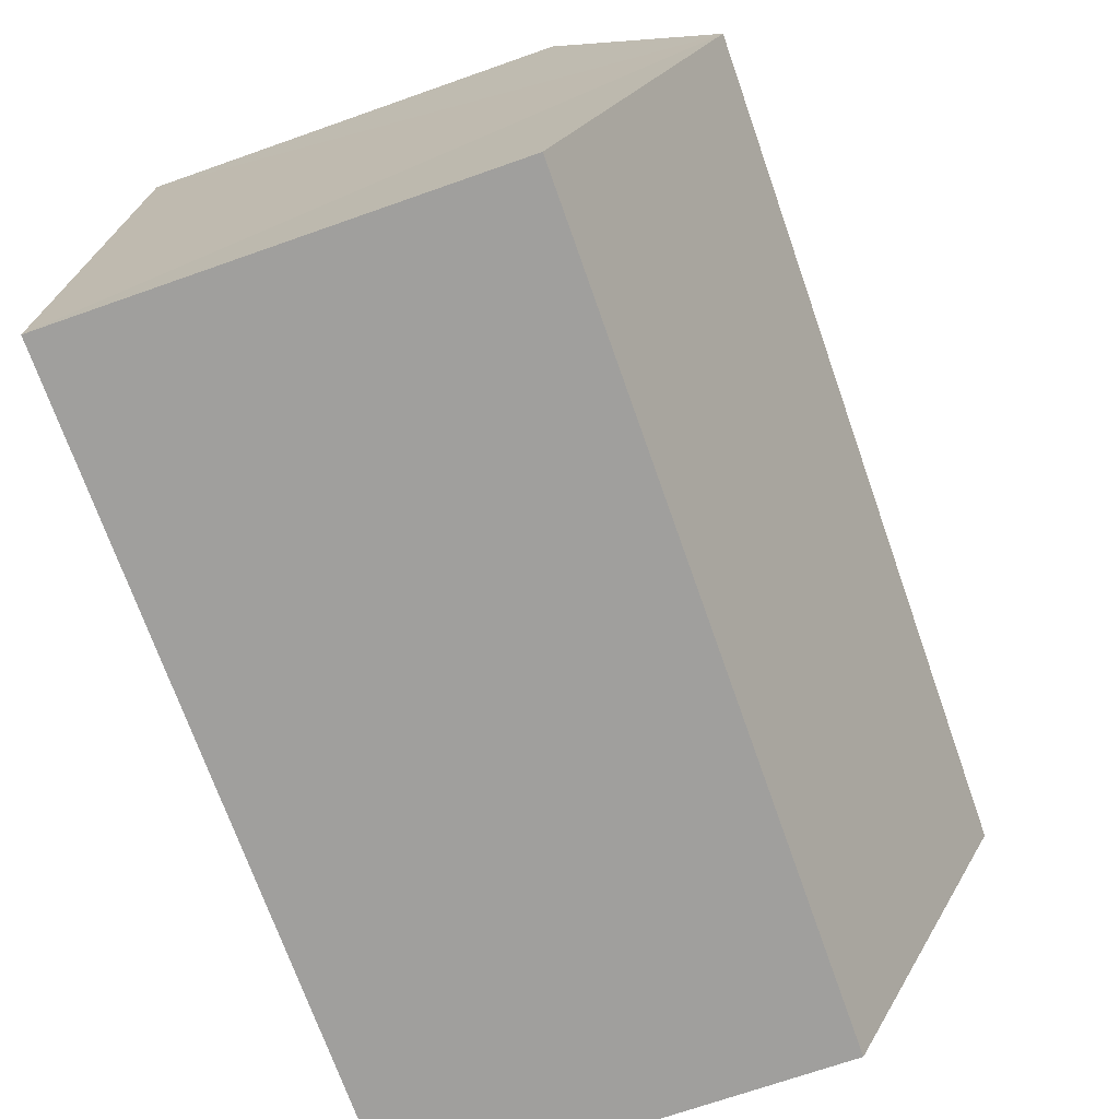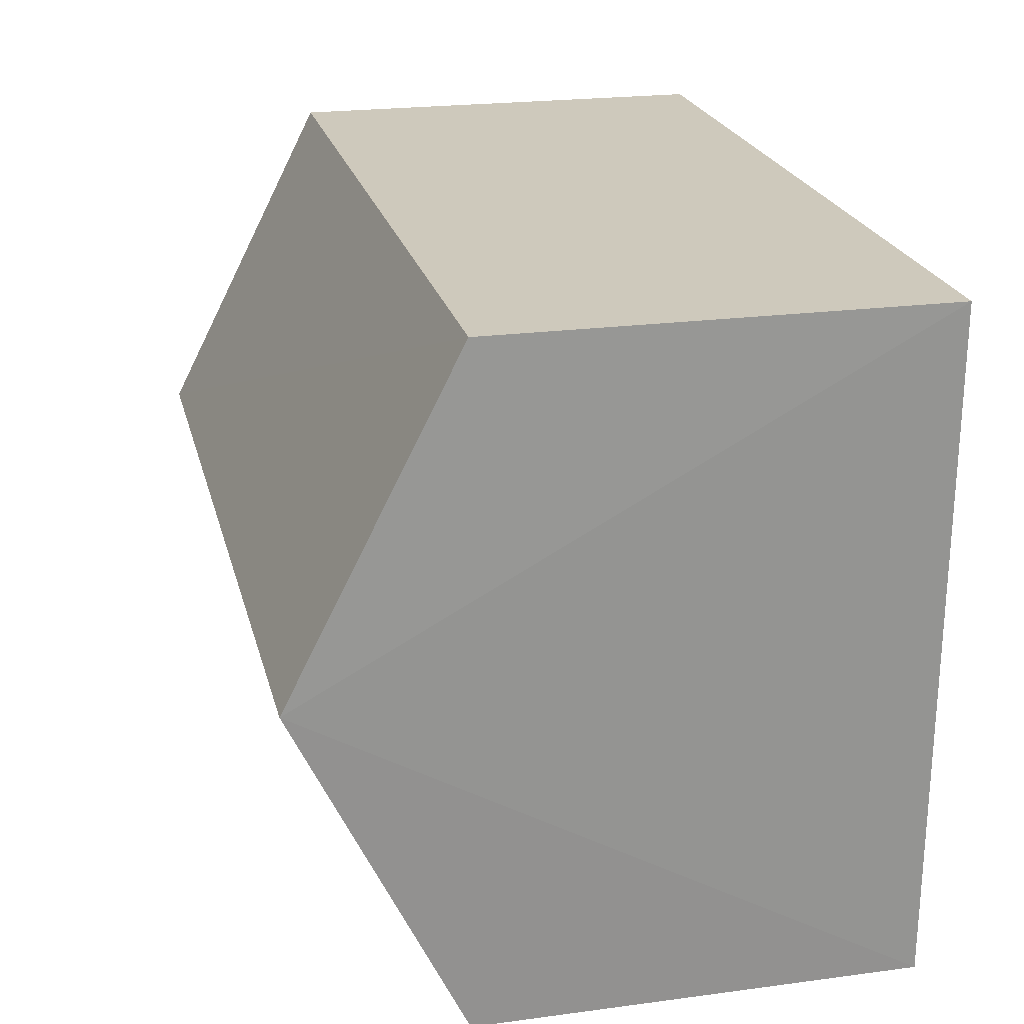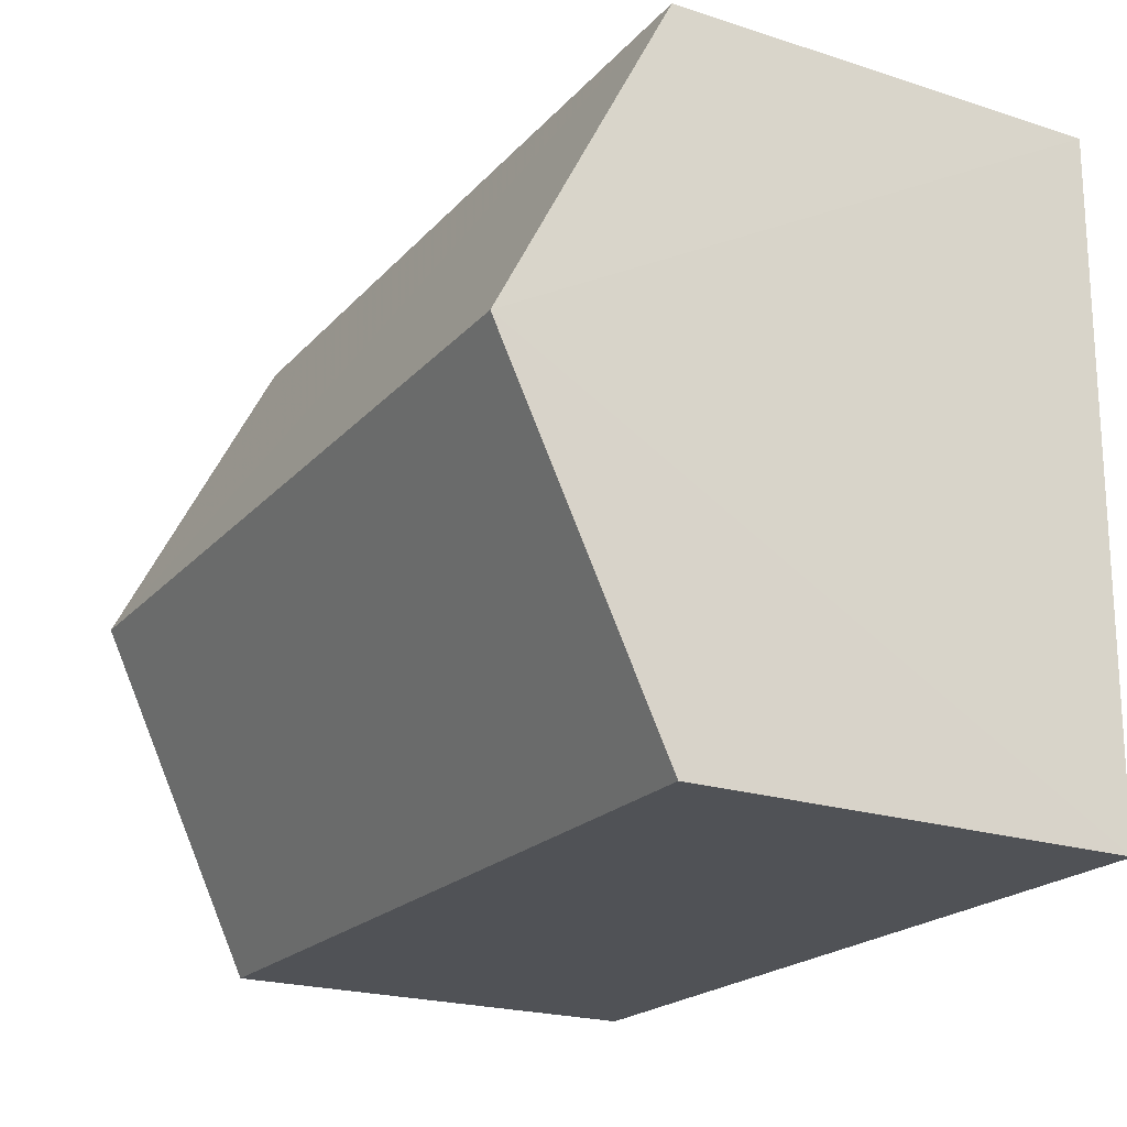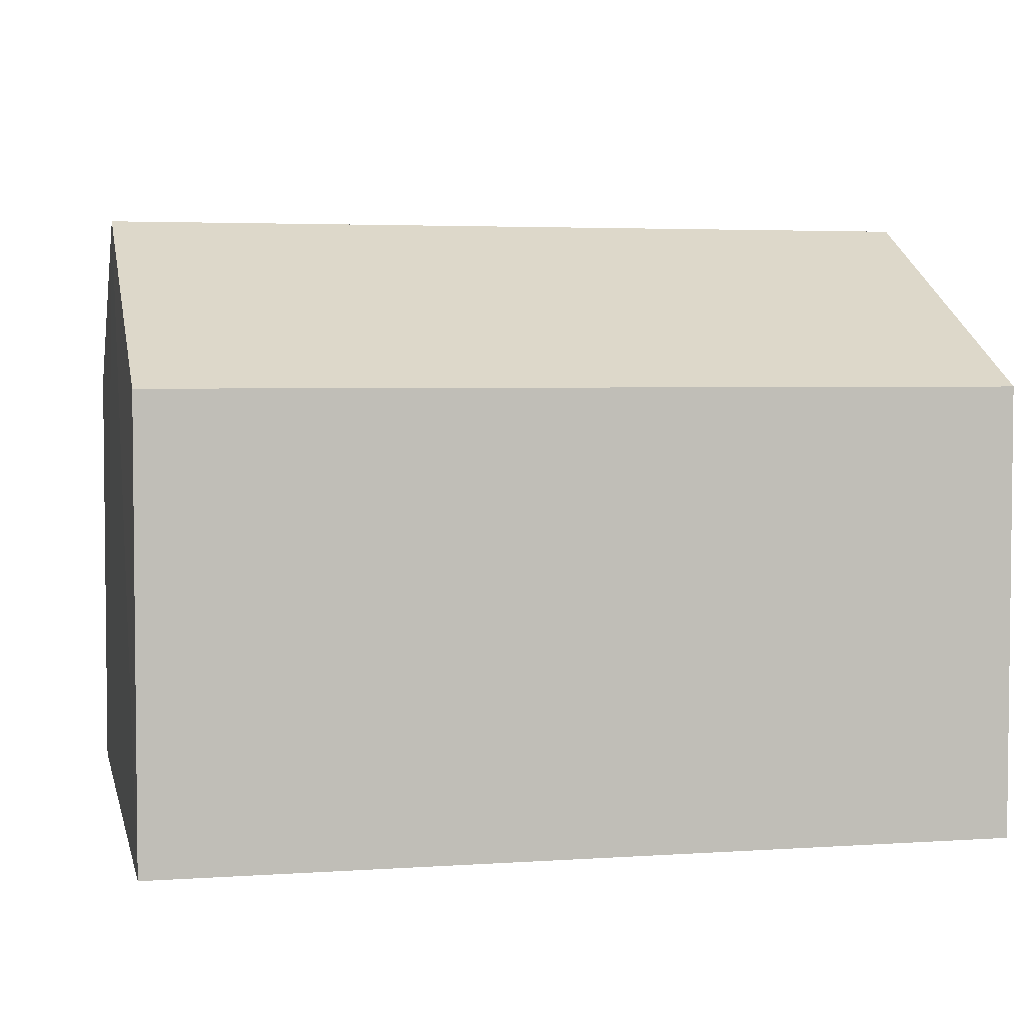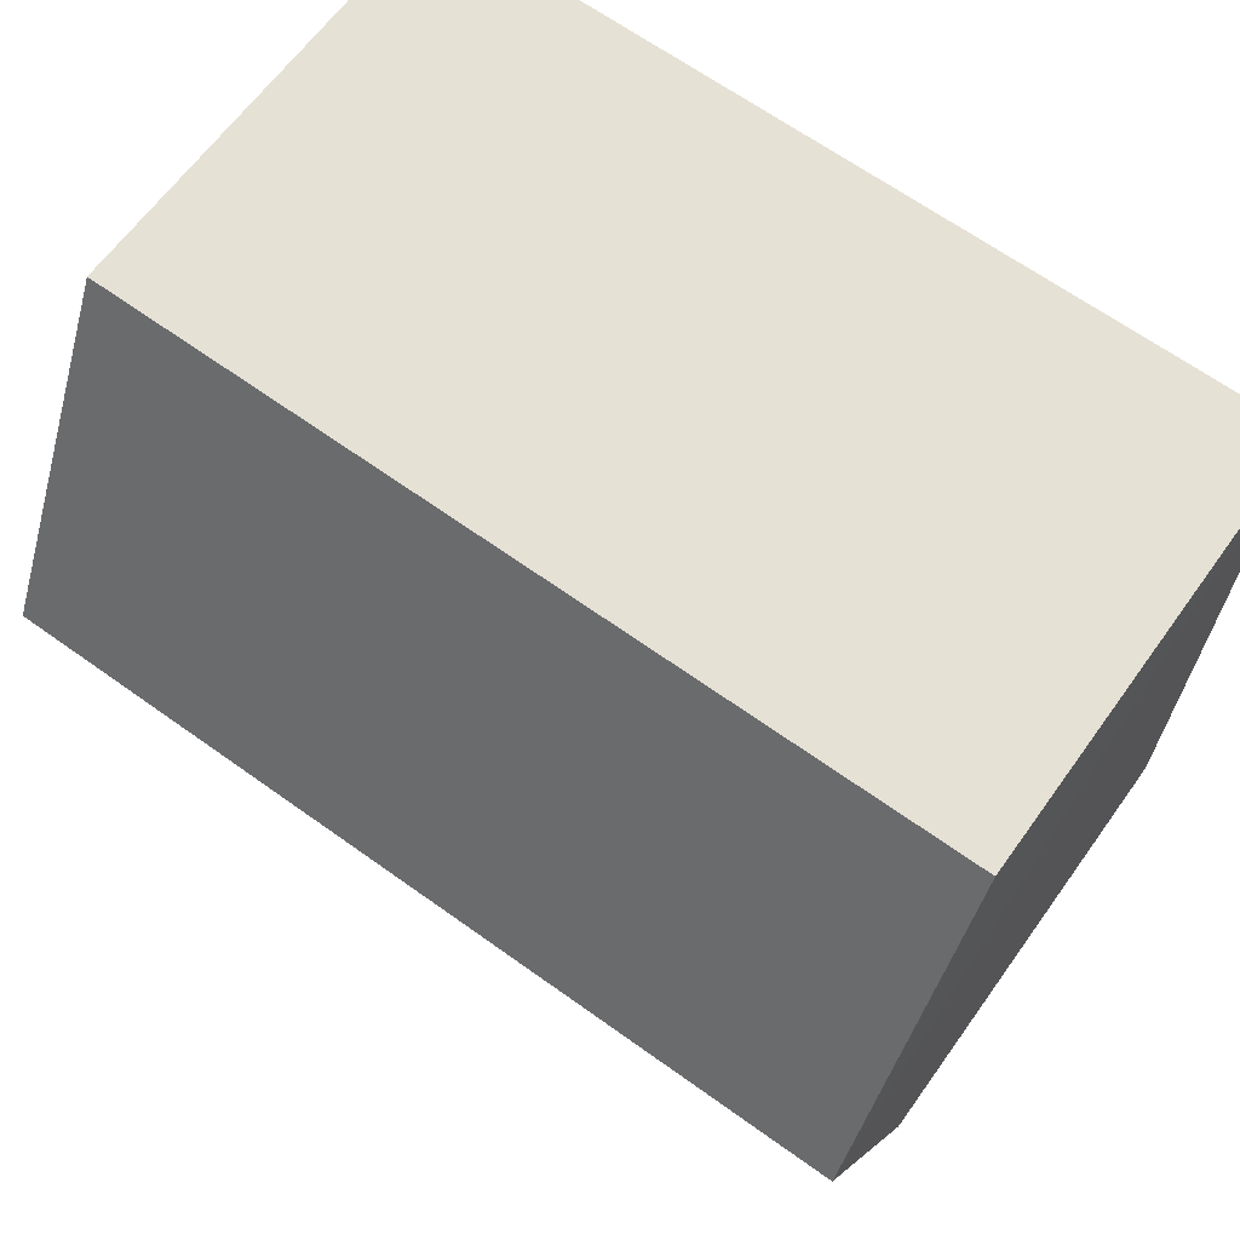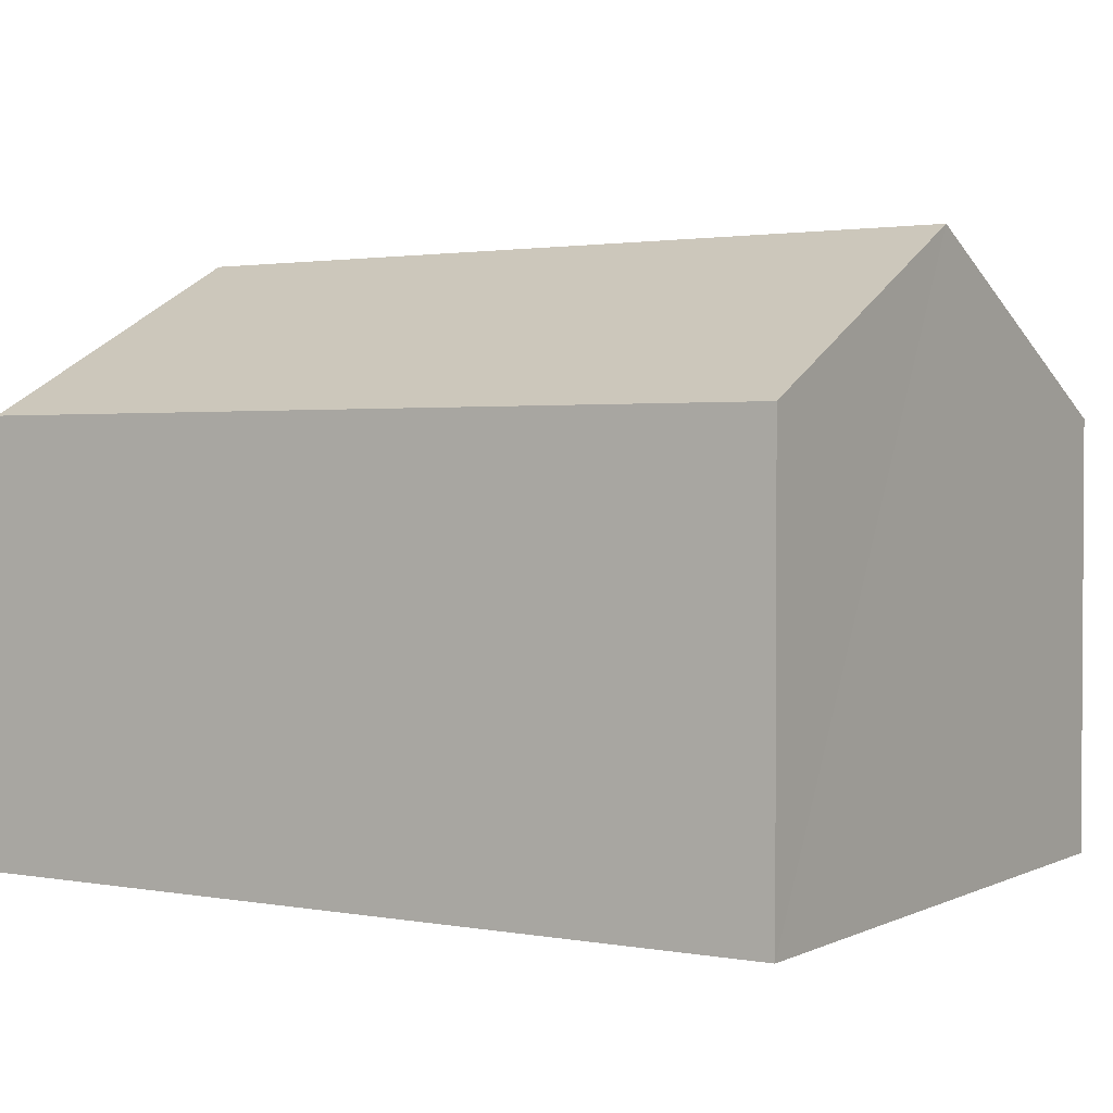
<metadata>
{"format":"obj","ext":"obj","renderer":"f3d","projection":"perspective","resolution":1024,"background":"white","views":[{"elev":-70.6,"azim":-70.6,"up":"+Y"},{"elev":21.7,"azim":76.6,"up":"+Y"},{"elev":-21.9,"azim":60.6,"up":"+Y"},{"elev":3.8,"azim":166.4,"up":"+Z"},{"elev":64.3,"azim":35.8,"up":"+Y"},{"elev":1.8,"azim":-148.7,"up":"+Z"}]}
</metadata>
<code>
v -3.726e+05 -1.045e+05 27.7
v -3.726e+05 -1.045e+05 27.7
v -3.726e+05 -1.045e+05 27.7
v -3.726e+05 -1.045e+05 27.7
v -3.726e+05 -1.045e+05 30.98
v -3.726e+05 -1.045e+05 30.98
v -3.726e+05 -1.045e+05 32.22
v -3.726e+05 -1.045e+05 32.22
v -3.726e+05 -1.045e+05 30.98
v -3.726e+05 -1.045e+05 30.98
f 1 2 3
f 4 1 3
f 5 6 7
f 8 5 7
f 9 10 8
f 7 9 8
f 10 1 4
f 10 9 1
f 10 4 8
f 4 3 8
f 3 5 8
f 6 2 7
f 2 1 7
f 1 9 7
f 5 3 2
f 6 5 2

</code>
